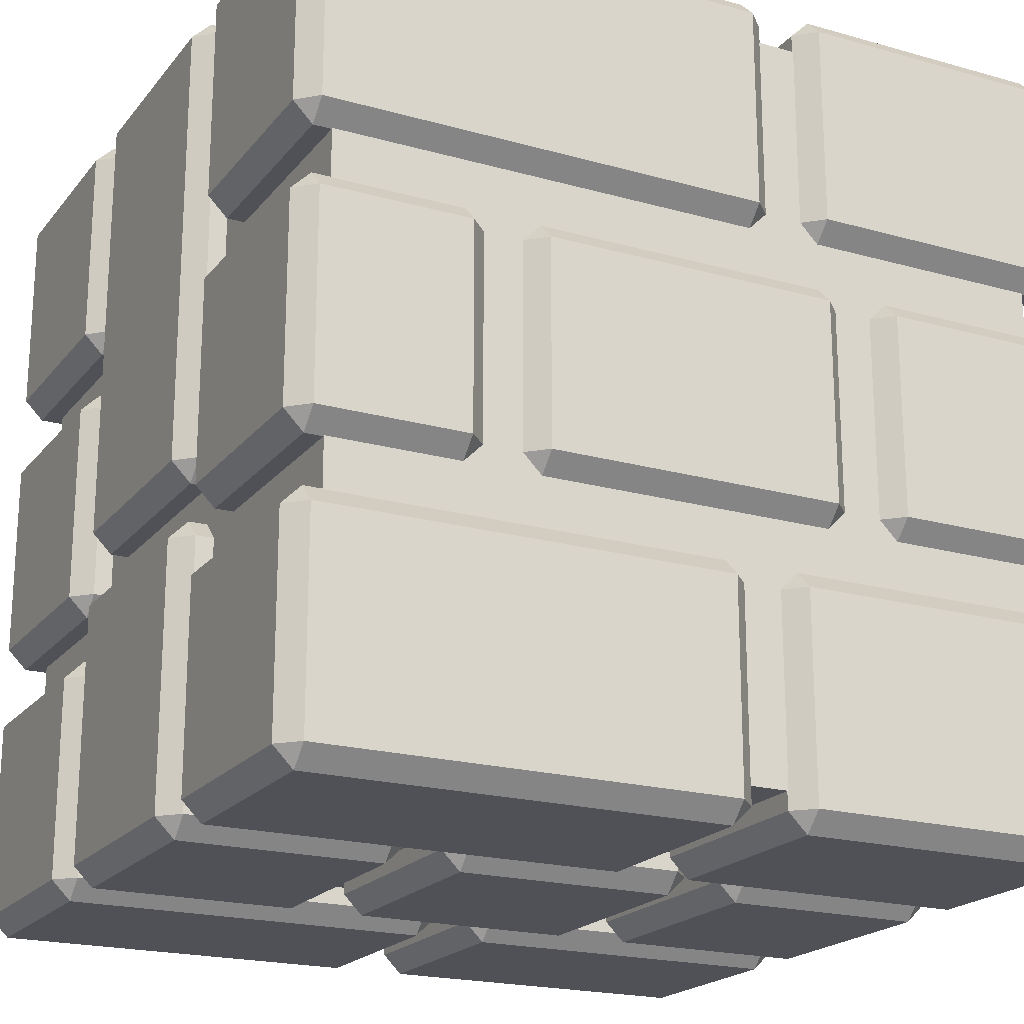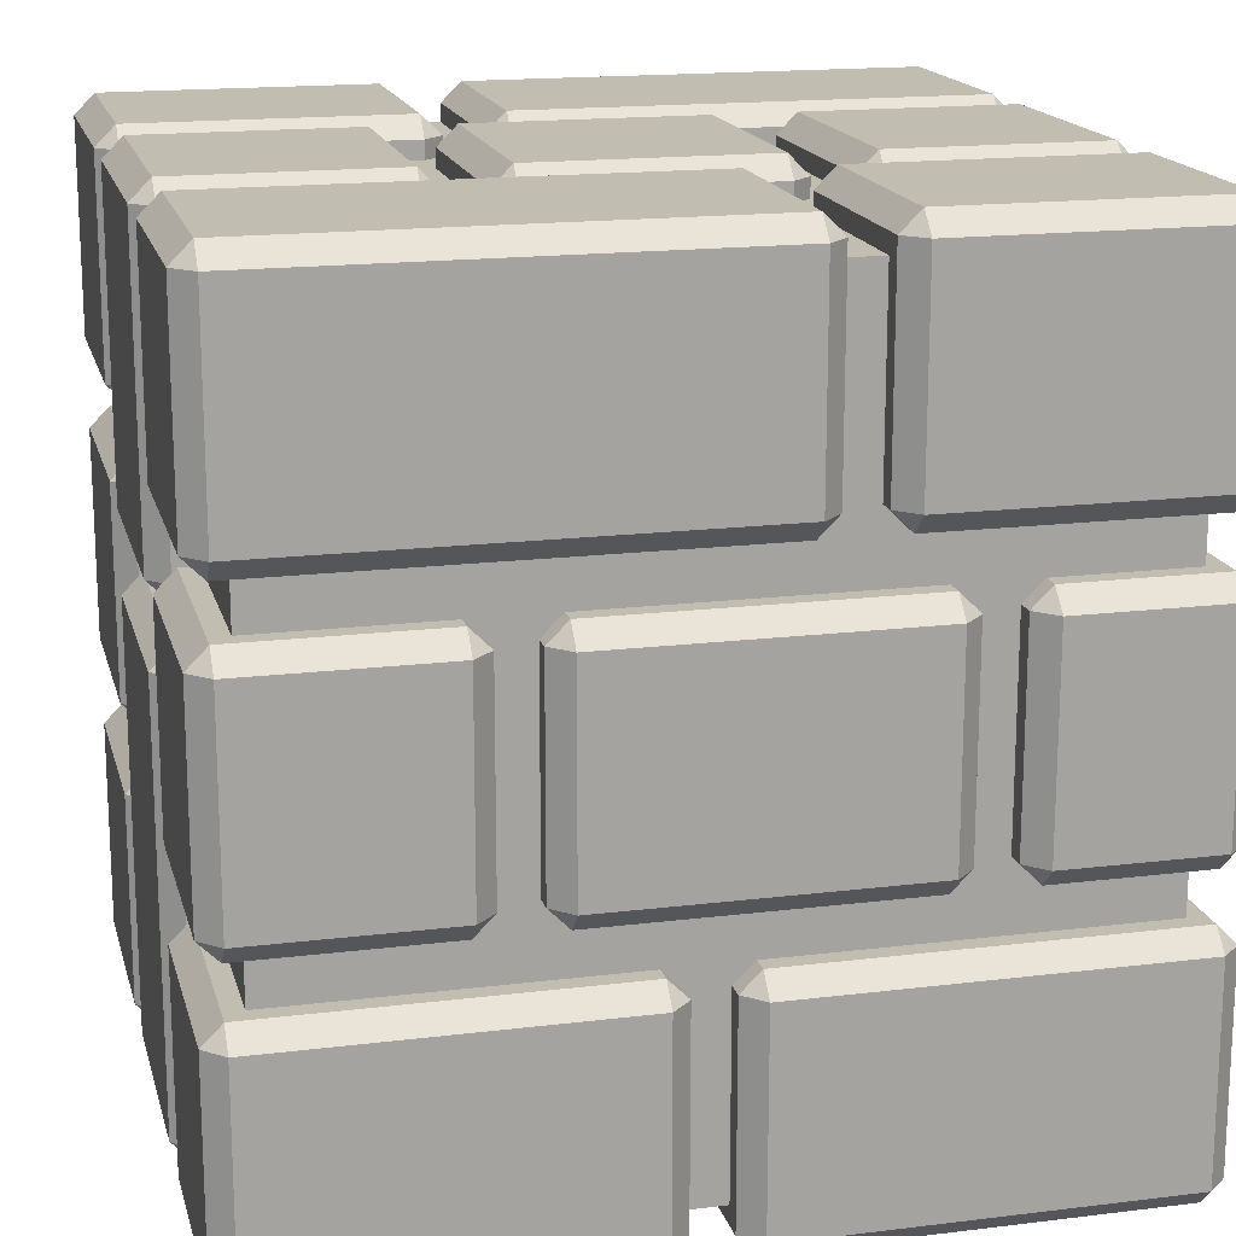
<metadata>
{"format":"obj","ext":"obj","renderer":"f3d","projection":"perspective","resolution":1024,"background":"white","views":[{"elev":-20.3,"azim":-27.2,"up":"+Z"},{"elev":16.9,"azim":166.1,"up":"+Z"}]}
</metadata>
<code>
o isl_Block_02_DEF.obj
g default
v -0.03699 0.1125 0.262
v 0.262 0.1125 0.262
v 0.262 0.1125 0.1255
v -0.03699 0.1125 0.1255
v -0.03699 0.1255 0.275
v -0.03699 0.262 0.275
v 0.262 0.262 0.275
v 0.262 0.1255 0.275
v 0.275 0.1255 0.262
v 0.275 0.262 0.262
v 0.275 0.262 0.1255
v 0.275 0.1255 0.1255
v -0.03699 0.1255 0.1125
v 0.262 0.1255 0.1125
v 0.262 0.262 0.1125
v -0.03699 0.262 0.1125
v -0.05 0.1255 0.262
v -0.05 0.1255 0.1255
v -0.05 0.262 0.1255
v -0.05 0.262 0.262
v -0.03699 0.275 0.262
v -0.03699 0.275 0.1255
v 0.262 0.275 0.1255
v 0.262 0.275 0.262
v -0.262 0.1125 0.262
v -0.08801 0.1125 0.262
v -0.08801 0.1125 0.1255
v -0.262 0.1125 0.1255
v -0.262 0.1255 0.275
v -0.262 0.262 0.275
v -0.08801 0.262 0.275
v -0.08801 0.1255 0.275
v -0.075 0.1255 0.262
v -0.075 0.262 0.262
v -0.075 0.262 0.1255
v -0.075 0.1255 0.1255
v -0.262 0.1255 0.1125
v -0.08801 0.1255 0.1125
v -0.08801 0.262 0.1125
v -0.262 0.262 0.1125
v -0.275 0.1255 0.262
v -0.275 0.1255 0.1255
v -0.275 0.262 0.1255
v -0.275 0.262 0.262
v -0.262 0.275 0.262
v -0.262 0.275 0.1255
v -0.08801 0.275 0.1255
v -0.08801 0.275 0.262
v 0.03801 0.1125 -0.1255
v 0.262 0.1125 -0.1255
v 0.262 0.1125 -0.262
v 0.03801 0.1125 -0.262
v 0.03801 0.1255 -0.1125
v 0.03801 0.262 -0.1125
v 0.262 0.262 -0.1125
v 0.262 0.1255 -0.1125
v 0.275 0.1255 -0.1255
v 0.275 0.262 -0.1255
v 0.275 0.262 -0.262
v 0.275 0.1255 -0.262
v 0.03801 0.1255 -0.275
v 0.262 0.1255 -0.275
v 0.262 0.262 -0.275
v 0.03801 0.262 -0.275
v 0.025 0.1255 -0.1255
v 0.025 0.1255 -0.262
v 0.025 0.262 -0.262
v 0.025 0.262 -0.1255
v 0.03801 0.275 -0.1255
v 0.03801 0.275 -0.262
v 0.262 0.275 -0.262
v 0.262 0.275 -0.1255
v -0.262 0.1125 -0.1255
v -0.01301 0.1125 -0.1255
v -0.01301 0.1125 -0.262
v -0.262 0.1125 -0.262
v -0.262 0.1255 -0.1125
v -0.262 0.262 -0.1125
v -0.01301 0.262 -0.1125
v -0.01301 0.1255 -0.1125
v 4.47e-09 0.1255 -0.1255
v 4.47e-09 0.262 -0.1255
v 4.47e-09 0.262 -0.262
v 4.47e-09 0.1255 -0.262
v -0.262 0.1255 -0.275
v -0.01301 0.1255 -0.275
v -0.01301 0.262 -0.275
v -0.262 0.262 -0.275
v -0.275 0.1255 -0.1255
v -0.275 0.1255 -0.262
v -0.275 0.262 -0.262
v -0.275 0.262 -0.1255
v -0.262 0.275 -0.1255
v -0.262 0.275 -0.262
v -0.01301 0.275 -0.262
v -0.01301 0.275 -0.1255
v 0.138 0.1125 0.06824
v 0.262 0.1125 0.06824
v 0.262 0.1125 -0.06824
v 0.138 0.1125 -0.06824
v 0.138 0.1255 0.08125
v 0.138 0.262 0.08125
v 0.262 0.262 0.08125
v 0.262 0.1255 0.08125
v 0.275 0.1255 0.06824
v 0.275 0.262 0.06824
v 0.275 0.262 -0.06824
v 0.275 0.1255 -0.06824
v 0.138 0.1255 -0.08125
v 0.262 0.1255 -0.08125
v 0.262 0.262 -0.08125
v 0.138 0.262 -0.08125
v 0.125 0.1255 0.06824
v 0.125 0.1255 -0.06824
v 0.125 0.262 -0.06824
v 0.125 0.262 0.06824
v 0.138 0.275 0.06824
v 0.138 0.275 -0.06824
v 0.262 0.275 -0.06824
v 0.262 0.275 0.06824
v -0.262 0.1125 0.06824
v -0.163 0.1125 0.06824
v -0.163 0.1125 -0.06824
v -0.262 0.1125 -0.06824
v -0.262 0.1255 0.08125
v -0.262 0.262 0.08125
v -0.163 0.262 0.08125
v -0.163 0.1255 0.08125
v -0.15 0.1255 0.06824
v -0.15 0.262 0.06824
v -0.15 0.262 -0.06824
v -0.15 0.1255 -0.06824
v -0.262 0.1255 -0.08125
v -0.163 0.1255 -0.08125
v -0.163 0.262 -0.08125
v -0.262 0.262 -0.08125
v -0.275 0.1255 0.06824
v -0.275 0.1255 -0.06824
v -0.275 0.262 -0.06824
v -0.275 0.262 0.06824
v -0.262 0.275 0.06824
v -0.262 0.275 -0.06824
v -0.163 0.275 -0.06824
v -0.163 0.275 0.06824
v -0.112 0.1255 0.08125
v -0.112 0.262 0.08125
v 0.08699 0.262 0.08125
v 0.08699 0.1255 0.08125
v 0.1 0.1255 0.06824
v 0.1 0.262 0.06824
v 0.1 0.262 -0.06824
v 0.1 0.1255 -0.06824
v -0.112 0.1255 -0.08125
v 0.08699 0.1255 -0.08125
v 0.08699 0.262 -0.08125
v -0.112 0.262 -0.08125
v -0.125 0.1255 0.06824
v -0.125 0.1255 -0.06824
v -0.125 0.262 -0.06824
v -0.125 0.262 0.06824
v -0.112 0.275 0.06824
v -0.112 0.275 -0.06824
v 0.08699 0.275 -0.06824
v 0.08699 0.275 0.06824
v 0.1255 -0.08125 -0.262
v 0.1255 -0.08125 0.01199
v 0.262 -0.08125 0.01199
v 0.262 -0.08125 -0.262
v 0.1125 -0.06824 -0.262
v 0.1125 0.08074 -0.262
v 0.1125 0.08074 0.01199
v 0.1125 -0.06824 0.01199
v 0.1255 -0.06824 0.025
v 0.1255 0.08074 0.025
v 0.262 0.08074 0.025
v 0.262 -0.06824 0.025
v 0.275 -0.06824 -0.262
v 0.275 -0.06824 0.01199
v 0.275 0.08074 0.01199
v 0.275 0.08074 -0.262
v 0.1255 -0.06824 -0.275
v 0.262 -0.06824 -0.275
v 0.262 0.08074 -0.275
v 0.1255 0.08074 -0.275
v 0.1255 0.09375 -0.262
v 0.262 0.09375 -0.262
v 0.262 0.09375 0.01199
v 0.1255 0.09375 0.01199
v 0.1255 -0.08125 0.06301
v 0.1255 -0.08125 0.262
v 0.262 -0.08125 0.262
v 0.262 -0.08125 0.06301
v 0.1125 -0.06824 0.06301
v 0.1125 0.08074 0.06301
v 0.1125 0.08074 0.262
v 0.1125 -0.06824 0.262
v 0.1255 -0.06824 0.275
v 0.1255 0.08074 0.275
v 0.262 0.08074 0.275
v 0.262 -0.06824 0.275
v 0.275 -0.06824 0.06301
v 0.275 -0.06824 0.262
v 0.275 0.08074 0.262
v 0.275 0.08074 0.06301
v 0.1255 -0.06824 0.05
v 0.262 -0.06824 0.05
v 0.262 0.08074 0.05
v 0.1255 0.08074 0.05
v 0.1255 0.09375 0.06301
v 0.262 0.09375 0.06301
v 0.262 0.09375 0.262
v 0.1255 0.09375 0.262
v -0.262 -0.08125 -0.262
v -0.262 -0.08125 -0.08801
v -0.1255 -0.08125 -0.08801
v -0.1255 -0.08125 -0.262
v -0.1125 -0.06824 -0.08801
v -0.1125 0.08074 -0.08801
v -0.1125 0.08074 -0.262
v -0.1125 -0.06824 -0.262
v -0.262 -0.06824 -0.075
v -0.262 0.08074 -0.075
v -0.1255 0.08074 -0.075
v -0.1255 -0.06824 -0.075
v -0.275 0.08074 -0.262
v -0.275 0.08074 -0.08801
v -0.275 -0.06824 -0.08801
v -0.275 -0.06824 -0.262
v -0.1255 0.08074 -0.275
v -0.262 0.08074 -0.275
v -0.262 -0.06824 -0.275
v -0.1255 -0.06824 -0.275
v -0.1255 0.09375 -0.08801
v -0.262 0.09375 -0.08801
v -0.262 0.09375 -0.262
v -0.1255 0.09375 -0.262
v -0.262 -0.08125 -0.03699
v -0.262 -0.08125 0.262
v -0.1255 -0.08125 0.262
v -0.1255 -0.08125 -0.03699
v -0.1125 -0.06824 0.262
v -0.1125 0.08074 0.262
v -0.1125 0.08074 -0.03699
v -0.1125 -0.06824 -0.03699
v -0.262 -0.06824 0.275
v -0.262 0.08074 0.275
v -0.1255 0.08074 0.275
v -0.1255 -0.06824 0.275
v -0.275 0.08074 -0.03699
v -0.275 0.08074 0.262
v -0.275 -0.06824 0.262
v -0.275 -0.06824 -0.03699
v -0.1255 0.08074 -0.05
v -0.262 0.08074 -0.05
v -0.262 -0.06824 -0.05
v -0.1255 -0.06824 -0.05
v -0.1255 0.09375 0.262
v -0.262 0.09375 0.262
v -0.262 0.09375 -0.03699
v -0.1255 0.09375 -0.03699
v -0.07449 -0.08125 -0.262
v -0.07449 -0.08125 -0.188
v 0.07449 -0.08125 -0.188
v 0.07449 -0.08125 -0.262
v 0.0875 -0.06824 -0.188
v 0.0875 0.08074 -0.188
v 0.0875 0.08074 -0.262
v 0.0875 -0.06824 -0.262
v -0.0875 0.08074 -0.262
v -0.0875 0.08074 -0.188
v -0.0875 -0.06824 -0.188
v -0.0875 -0.06824 -0.262
v 0.07449 0.08074 -0.275
v -0.07449 0.08074 -0.275
v -0.07449 -0.06824 -0.275
v 0.07449 -0.06824 -0.275
v 0.07449 0.09375 -0.188
v -0.07449 0.09375 -0.188
v -0.07449 0.09375 -0.262
v 0.07449 0.09375 -0.262
v 0.07449 -0.08125 0.262
v 0.07449 -0.08125 0.188
v -0.07449 -0.08125 0.188
v -0.07449 -0.08125 0.262
v -0.0875 -0.06824 0.188
v -0.0875 0.08074 0.188
v -0.0875 0.08074 0.262
v -0.0875 -0.06824 0.262
v 0.0875 0.08074 0.262
v 0.0875 0.08074 0.188
v 0.0875 -0.06824 0.188
v 0.0875 -0.06824 0.262
v -0.07449 0.08074 0.275
v 0.07449 0.08074 0.275
v 0.07449 -0.06824 0.275
v -0.07449 -0.06824 0.275
v -0.07449 0.09375 0.188
v 0.07449 0.09375 0.188
v 0.07449 0.09375 0.262
v -0.07449 0.09375 0.262
v 0.08801 -0.2625 0.262
v 0.262 -0.2625 0.262
v 0.262 -0.2625 0.1255
v 0.08801 -0.2625 0.1255
v 0.08801 -0.2495 0.275
v 0.08801 -0.113 0.275
v 0.262 -0.113 0.275
v 0.262 -0.2495 0.275
v 0.275 -0.2495 0.262
v 0.275 -0.113 0.262
v 0.275 -0.113 0.1255
v 0.275 -0.2495 0.1255
v 0.08801 -0.2495 0.1125
v 0.262 -0.2495 0.1125
v 0.262 -0.113 0.1125
v 0.08801 -0.113 0.1125
v 0.075 -0.2495 0.262
v 0.075 -0.2495 0.1255
v 0.075 -0.113 0.1255
v 0.075 -0.113 0.262
v 0.08801 -0.1 0.262
v 0.08801 -0.1 0.1255
v 0.262 -0.1 0.1255
v 0.262 -0.1 0.262
v -0.262 -0.2625 0.262
v 0.03699 -0.2625 0.262
v 0.03699 -0.2625 0.1255
v -0.262 -0.2625 0.1255
v -0.262 -0.2495 0.275
v -0.262 -0.113 0.275
v 0.03699 -0.113 0.275
v 0.03699 -0.2495 0.275
v 0.05 -0.2495 0.262
v 0.05 -0.113 0.262
v 0.05 -0.113 0.1255
v 0.05 -0.2495 0.1255
v -0.262 -0.2495 0.1125
v 0.03699 -0.2495 0.1125
v 0.03699 -0.113 0.1125
v -0.262 -0.113 0.1125
v -0.275 -0.2495 0.262
v -0.275 -0.2495 0.1255
v -0.275 -0.113 0.1255
v -0.275 -0.113 0.262
v -0.262 -0.1 0.262
v -0.262 -0.1 0.1255
v 0.03699 -0.1 0.1255
v 0.03699 -0.1 0.262
v 0.06301 -0.2625 -0.1255
v 0.262 -0.2625 -0.1255
v 0.262 -0.2625 -0.262
v 0.06301 -0.2625 -0.262
v 0.06301 -0.2495 -0.1125
v 0.06301 -0.113 -0.1125
v 0.262 -0.113 -0.1125
v 0.262 -0.2495 -0.1125
v 0.275 -0.2495 -0.1255
v 0.275 -0.113 -0.1255
v 0.275 -0.113 -0.262
v 0.275 -0.2495 -0.262
v 0.06301 -0.2495 -0.275
v 0.262 -0.2495 -0.275
v 0.262 -0.113 -0.275
v 0.06301 -0.113 -0.275
v 0.05 -0.2495 -0.1255
v 0.05 -0.2495 -0.262
v 0.05 -0.113 -0.262
v 0.05 -0.113 -0.1255
v 0.06301 -0.1 -0.1255
v 0.06301 -0.1 -0.262
v 0.262 -0.1 -0.262
v 0.262 -0.1 -0.1255
v -0.262 -0.2625 -0.1255
v 0.01199 -0.2625 -0.1255
v 0.01199 -0.2625 -0.262
v -0.262 -0.2625 -0.262
v -0.262 -0.2495 -0.1125
v -0.262 -0.113 -0.1125
v 0.01199 -0.113 -0.1125
v 0.01199 -0.2495 -0.1125
v 0.025 -0.2495 -0.1255
v 0.025 -0.113 -0.1255
v 0.025 -0.113 -0.262
v 0.025 -0.2495 -0.262
v -0.262 -0.2495 -0.275
v 0.01199 -0.2495 -0.275
v 0.01199 -0.113 -0.275
v -0.262 -0.113 -0.275
v -0.275 -0.2495 -0.1255
v -0.275 -0.2495 -0.262
v -0.275 -0.113 -0.262
v -0.275 -0.113 -0.1255
v -0.262 -0.1 -0.1255
v -0.262 -0.1 -0.262
v 0.01199 -0.1 -0.262
v 0.01199 -0.1 -0.1255
v 0.138 -0.2625 0.06824
v 0.262 -0.2625 0.06824
v 0.262 -0.2625 -0.06824
v 0.138 -0.2625 -0.06824
v 0.138 -0.2495 0.08125
v 0.138 -0.113 0.08125
v 0.262 -0.113 0.08125
v 0.262 -0.2495 0.08125
v 0.275 -0.2495 0.06824
v 0.275 -0.113 0.06824
v 0.275 -0.113 -0.06824
v 0.275 -0.2495 -0.06824
v 0.138 -0.2495 -0.08125
v 0.262 -0.2495 -0.08125
v 0.262 -0.113 -0.08125
v 0.138 -0.113 -0.08125
v 0.125 -0.2495 0.06824
v 0.125 -0.2495 -0.06824
v 0.125 -0.113 -0.06824
v 0.125 -0.113 0.06824
v 0.138 -0.1 0.06824
v 0.138 -0.1 -0.06824
v 0.262 -0.1 -0.06824
v 0.262 -0.1 0.06824
v -0.262 -0.2625 0.06824
v -0.163 -0.2625 0.06824
v -0.163 -0.2625 -0.06824
v -0.262 -0.2625 -0.06824
v -0.262 -0.2495 0.08125
v -0.262 -0.113 0.08125
v -0.163 -0.113 0.08125
v -0.163 -0.2495 0.08125
v -0.262 -0.2495 -0.08125
v -0.163 -0.2495 -0.08125
v -0.163 -0.113 -0.08125
v -0.262 -0.113 -0.08125
v -0.275 -0.2495 0.06824
v -0.275 -0.2495 -0.06824
v -0.275 -0.113 -0.06824
v -0.275 -0.113 0.06824
v -0.262 -0.1 0.06824
v -0.262 -0.1 -0.06824
v -0.163 -0.1 -0.06824
v -0.163 -0.1 0.06824
v -0.112 -0.2625 0.06824
v 0.08699 -0.2625 0.06824
v 0.08699 -0.2625 -0.06824
v -0.112 -0.2625 -0.06824
v -0.112 -0.2495 0.08125
v -0.112 -0.113 0.08125
v 0.08699 -0.113 0.08125
v 0.08699 -0.2495 0.08125
v 0.1 -0.2495 0.06824
v 0.1 -0.113 0.06824
v 0.1 -0.113 -0.06824
v 0.1 -0.2495 -0.06824
v -0.112 -0.2495 -0.08125
v 0.08699 -0.2495 -0.08125
v 0.08699 -0.113 -0.08125
v -0.112 -0.113 -0.08125
v -0.125 -0.2495 0.06824
v -0.125 -0.2495 -0.06824
v -0.125 -0.113 -0.06824
v -0.125 -0.113 0.06824
v -0.15 -0.2495 0.06824
v -0.15 -0.113 0.06824
v -0.15 -0.113 -0.06824
v -0.15 -0.2495 -0.06824
v -0.25 -0.25 0.25
v 0.25 -0.25 0.25
v 0.25 -0.25 -0.25
v -0.25 -0.25 -0.25
v -0.25 0.25 0.25
v 0.25 0.25 0.25
v 0.25 0.25 -0.25
v -0.25 0.25 -0.25
g isl_Block_02
f 4 3 2 1
f 8 7 6 5
f 12 11 10 9
f 16 15 14 13
f 20 19 18 17
f 24 23 22 21
f 28 27 26 25
f 32 31 30 29
f 36 35 34 33
f 40 39 38 37
f 44 43 42 41
f 48 47 46 45
f 52 51 50 49
f 56 55 54 53
f 60 59 58 57
f 64 63 62 61
f 68 67 66 65
f 72 71 70 69
f 76 75 74 73
f 80 79 78 77
f 84 83 82 81
f 88 87 86 85
f 92 91 90 89
f 96 95 94 93
f 100 99 98 97
f 104 103 102 101
f 108 107 106 105
f 112 111 110 109
f 116 115 114 113
f 120 119 118 117
f 124 123 122 121
f 128 127 126 125
f 132 131 130 129
f 136 135 134 133
f 140 139 138 137
f 144 143 142 141
f 148 147 146 145
f 152 151 150 149
f 156 155 154 153
f 160 159 158 157
f 164 163 162 161
f 5 1 2 8
f 18 4 1 17
f 17 5 6 20
f 9 2 3 12
f 10 7 8 9
f 14 3 4 13
f 15 11 12 14
f 19 16 13 18
f 21 6 7 24
f 22 19 20 21
f 24 10 11 23
f 23 15 16 22
f 29 25 26 32
f 42 28 25 41
f 41 29 30 44
f 33 26 27 36
f 34 31 32 33
f 38 27 28 37
f 39 35 36 38
f 43 40 37 42
f 45 30 31 48
f 46 43 44 45
f 48 34 35 47
f 47 39 40 46
f 53 49 50 56
f 66 52 49 65
f 65 53 54 68
f 57 50 51 60
f 58 55 56 57
f 62 51 52 61
f 63 59 60 62
f 67 64 61 66
f 69 54 55 72
f 70 67 68 69
f 72 58 59 71
f 71 63 64 70
f 77 73 74 80
f 90 76 73 89
f 89 77 78 92
f 81 74 75 84
f 82 79 80 81
f 86 75 76 85
f 87 83 84 86
f 91 88 85 90
f 93 78 79 96
f 94 91 92 93
f 96 82 83 95
f 95 87 88 94
f 101 97 98 104
f 114 100 97 113
f 113 101 102 116
f 105 98 99 108
f 106 103 104 105
f 110 99 100 109
f 111 107 108 110
f 115 112 109 114
f 117 102 103 120
f 118 115 116 117
f 120 106 107 119
f 119 111 112 118
f 125 121 122 128
f 138 124 121 137
f 137 125 126 140
f 129 122 123 132
f 130 127 128 129
f 134 123 124 133
f 135 131 132 134
f 139 136 133 138
f 141 126 127 144
f 142 139 140 141
f 144 130 131 143
f 143 135 136 142
f 157 145 146 160
f 150 147 148 149
f 155 151 152 154
f 159 156 153 158
f 161 146 147 164
f 162 159 160 161
f 164 150 151 163
f 163 155 156 162
f 1 5 17
f 8 2 9
f 12 3 14
f 20 6 21
f 7 10 24
f 11 15 23
f 16 19 22
f 25 29 41
f 32 26 33
f 37 28 42
f 44 30 45
f 31 34 48
f 35 39 47
f 40 43 46
f 56 50 57
f 60 51 62
f 61 52 66
f 68 54 69
f 55 58 72
f 59 63 71
f 64 67 70
f 73 77 89
f 84 75 86
f 85 76 90
f 92 78 93
f 79 82 96
f 83 87 95
f 88 91 94
f 104 98 105
f 108 99 110
f 116 102 117
f 103 106 120
f 107 111 119
f 112 115 118
f 121 125 137
f 133 124 138
f 140 126 141
f 127 130 144
f 131 135 143
f 136 139 142
f 160 146 161
f 147 150 164
f 151 155 163
f 156 159 162
f 168 167 166 165
f 172 171 170 169
f 176 175 174 173
f 180 179 178 177
f 184 183 182 181
f 188 187 186 185
f 192 191 190 189
f 196 195 194 193
f 200 199 198 197
f 204 203 202 201
f 208 207 206 205
f 212 211 210 209
f 216 215 214 213
f 220 219 218 217
f 224 223 222 221
f 228 227 226 225
f 232 231 230 229
f 236 235 234 233
f 240 239 238 237
f 244 243 242 241
f 248 247 246 245
f 252 251 250 249
f 256 255 254 253
f 260 259 258 257
f 264 263 262 261
f 268 267 266 265
f 272 271 270 269
f 276 275 274 273
f 280 279 278 277
f 284 283 282 281
f 288 287 286 285
f 292 291 290 289
f 296 295 294 293
f 300 299 298 297
f 169 165 166 172
f 182 168 165 181
f 181 169 170 184
f 173 166 167 176
f 178 167 168 177
f 179 175 176 178
f 183 180 177 182
f 185 170 171 188
f 186 183 184 185
f 188 174 175 187
f 187 179 180 186
f 193 189 190 196
f 206 192 189 205
f 197 190 191 200
f 198 195 196 197
f 202 191 192 201
f 203 199 200 202
f 207 204 201 206
f 209 194 195 212
f 210 207 208 209
f 212 198 199 211
f 211 203 204 210
f 217 215 216 220
f 232 216 213 231
f 229 219 220 232
f 221 214 215 224
f 228 213 214 227
f 227 221 222 226
f 231 228 225 230
f 233 218 219 236
f 236 229 230 235
f 234 222 223 233
f 235 225 226 234
f 241 239 240 244
f 256 240 237 255
f 245 238 239 248
f 248 241 242 247
f 252 237 238 251
f 251 245 246 250
f 255 252 249 254
f 257 242 243 260
f 260 253 254 259
f 258 246 247 257
f 259 249 250 258
f 265 263 264 268
f 276 264 261 275
f 273 267 268 276
f 272 261 262 271
f 275 272 269 274
f 277 266 267 280
f 280 273 274 279
f 279 269 270 278
f 285 283 284 288
f 296 284 281 295
f 293 287 288 296
f 292 281 282 291
f 295 292 289 294
f 297 286 287 300
f 300 293 294 299
f 299 289 290 298
f 165 169 181
f 176 167 178
f 177 168 182
f 184 170 185
f 175 179 187
f 180 183 186
f 196 190 197
f 200 191 202
f 201 192 206
f 195 198 212
f 199 203 211
f 204 207 210
f 220 216 232
f 214 221 227
f 213 228 231
f 219 229 236
f 226 222 234
f 230 225 235
f 239 241 248
f 238 245 251
f 237 252 255
f 247 242 257
f 250 246 258
f 254 249 259
f 268 264 276
f 261 272 275
f 267 273 280
f 274 269 279
f 288 284 296
f 281 292 295
f 287 293 300
f 294 289 299
f 304 303 302 301
f 308 307 306 305
f 312 311 310 309
f 316 315 314 313
f 320 319 318 317
f 324 323 322 321
f 328 327 326 325
f 332 331 330 329
f 336 335 334 333
f 340 339 338 337
f 344 343 342 341
f 348 347 346 345
f 352 351 350 349
f 356 355 354 353
f 360 359 358 357
f 364 363 362 361
f 368 367 366 365
f 372 371 370 369
f 376 375 374 373
f 380 379 378 377
f 384 383 382 381
f 388 387 386 385
f 392 391 390 389
f 396 395 394 393
f 400 399 398 397
f 404 403 402 401
f 408 407 406 405
f 412 411 410 409
f 416 415 414 413
f 420 419 418 417
f 424 423 422 421
f 428 427 426 425
f 432 431 430 429
f 436 435 434 433
f 440 439 438 437
f 444 443 442 441
f 448 447 446 445
f 452 451 450 449
f 456 455 454 453
f 460 459 458 457
f 305 301 302 308
f 318 304 301 317
f 317 305 306 320
f 309 302 303 312
f 310 307 308 309
f 314 303 304 313
f 315 311 312 314
f 319 316 313 318
f 321 306 307 324
f 322 319 320 321
f 324 310 311 323
f 323 315 316 322
f 329 325 326 332
f 342 328 325 341
f 341 329 330 344
f 333 326 327 336
f 334 331 332 333
f 338 327 328 337
f 339 335 336 338
f 343 340 337 342
f 345 330 331 348
f 346 343 344 345
f 348 334 335 347
f 347 339 340 346
f 353 349 350 356
f 366 352 349 365
f 365 353 354 368
f 357 350 351 360
f 358 355 356 357
f 362 351 352 361
f 363 359 360 362
f 367 364 361 366
f 369 354 355 372
f 370 367 368 369
f 372 358 359 371
f 371 363 364 370
f 377 373 374 380
f 390 376 373 389
f 389 377 378 392
f 381 374 375 384
f 382 379 380 381
f 386 375 376 385
f 387 383 384 386
f 391 388 385 390
f 393 378 379 396
f 394 391 392 393
f 396 382 383 395
f 395 387 388 394
f 401 397 398 404
f 414 400 397 413
f 413 401 402 416
f 405 398 399 408
f 406 403 404 405
f 410 399 400 409
f 411 407 408 410
f 415 412 409 414
f 417 402 403 420
f 418 415 416 417
f 420 406 407 419
f 419 411 412 418
f 425 421 422 428
f 434 424 421 433
f 433 425 426 436
f 430 423 424 429
f 435 432 429 434
f 437 426 427 440
f 438 435 436 437
f 439 431 432 438
f 445 441 442 448
f 458 444 441 457
f 457 445 446 460
f 449 442 443 452
f 450 447 448 449
f 454 443 444 453
f 455 451 452 454
f 459 456 453 458
f 301 305 317
f 308 302 309
f 312 303 314
f 313 304 318
f 320 306 321
f 307 310 324
f 311 315 323
f 325 329 341
f 332 326 333
f 336 327 338
f 337 328 342
f 344 330 345
f 331 334 348
f 340 343 346
f 349 353 365
f 356 350 357
f 360 351 362
f 361 352 366
f 355 358 372
f 359 363 371
f 364 367 370
f 373 377 389
f 380 374 381
f 384 375 386
f 385 376 390
f 392 378 393
f 383 387 395
f 388 391 394
f 397 401 413
f 404 398 405
f 408 399 410
f 409 400 414
f 403 406 420
f 407 411 419
f 421 425 433
f 429 424 434
f 436 426 437
f 432 435 438
f 441 445 457
f 448 442 449
f 452 443 454
f 453 444 458
f 464 463 462 461
f 461 422 423 464
f 462 427 428 461
f 431 463 464 430
f 428 422 461
f 464 423 430
f 468 467 466 465
f 466 470 469 465
f 467 471 470 466
f 472 471 467 468
f 469 472 468 465
f 470 471 472 469

</code>
